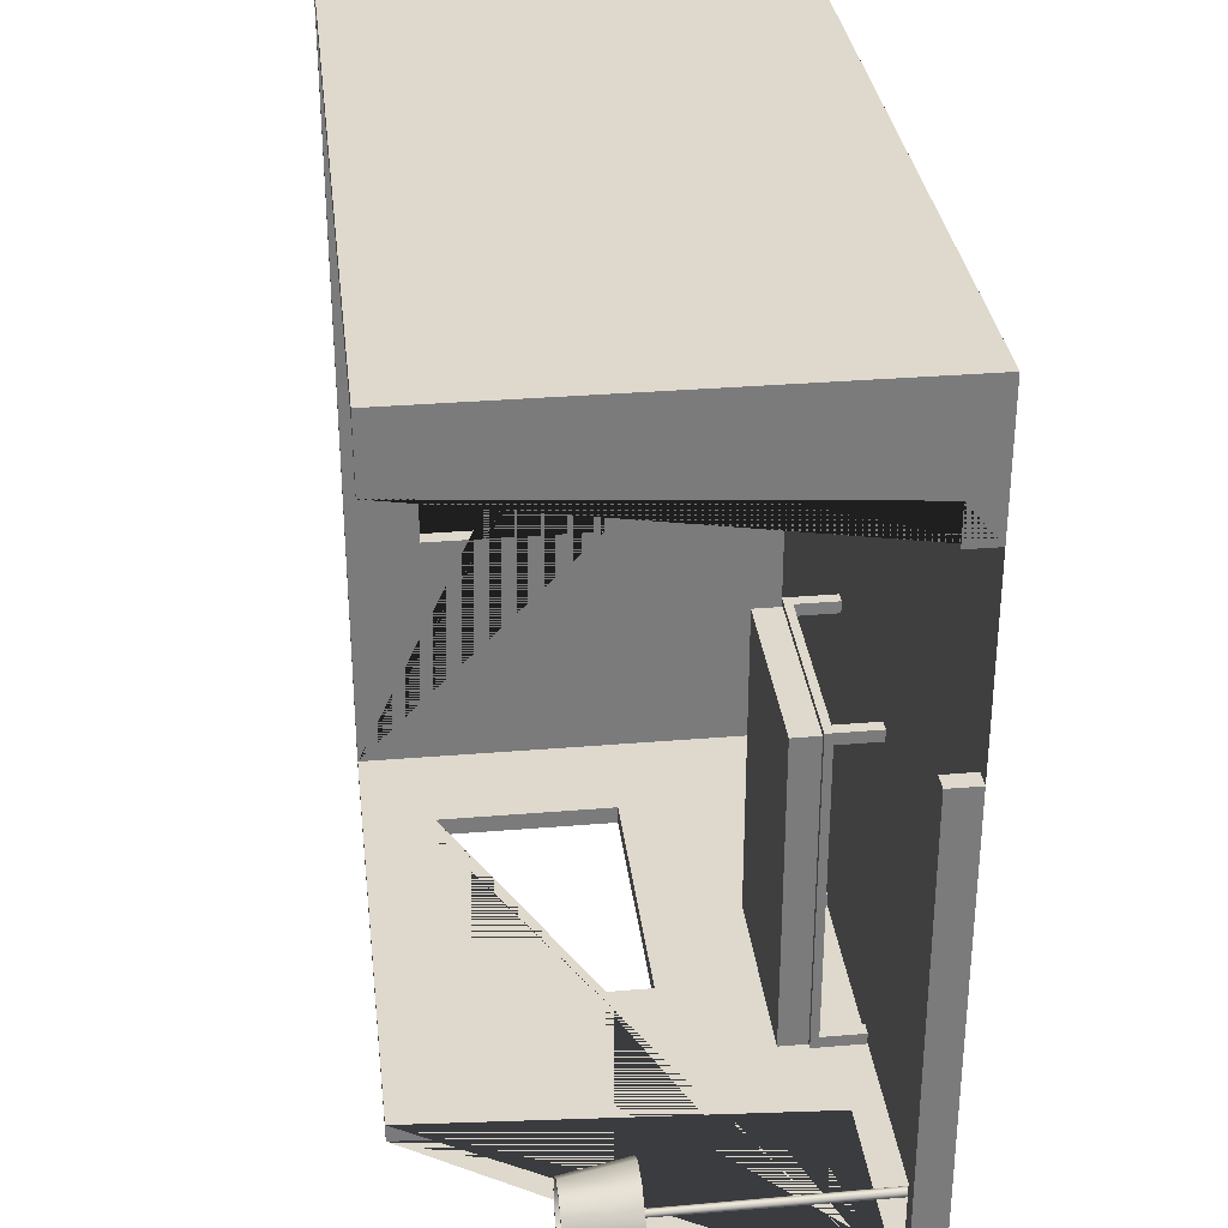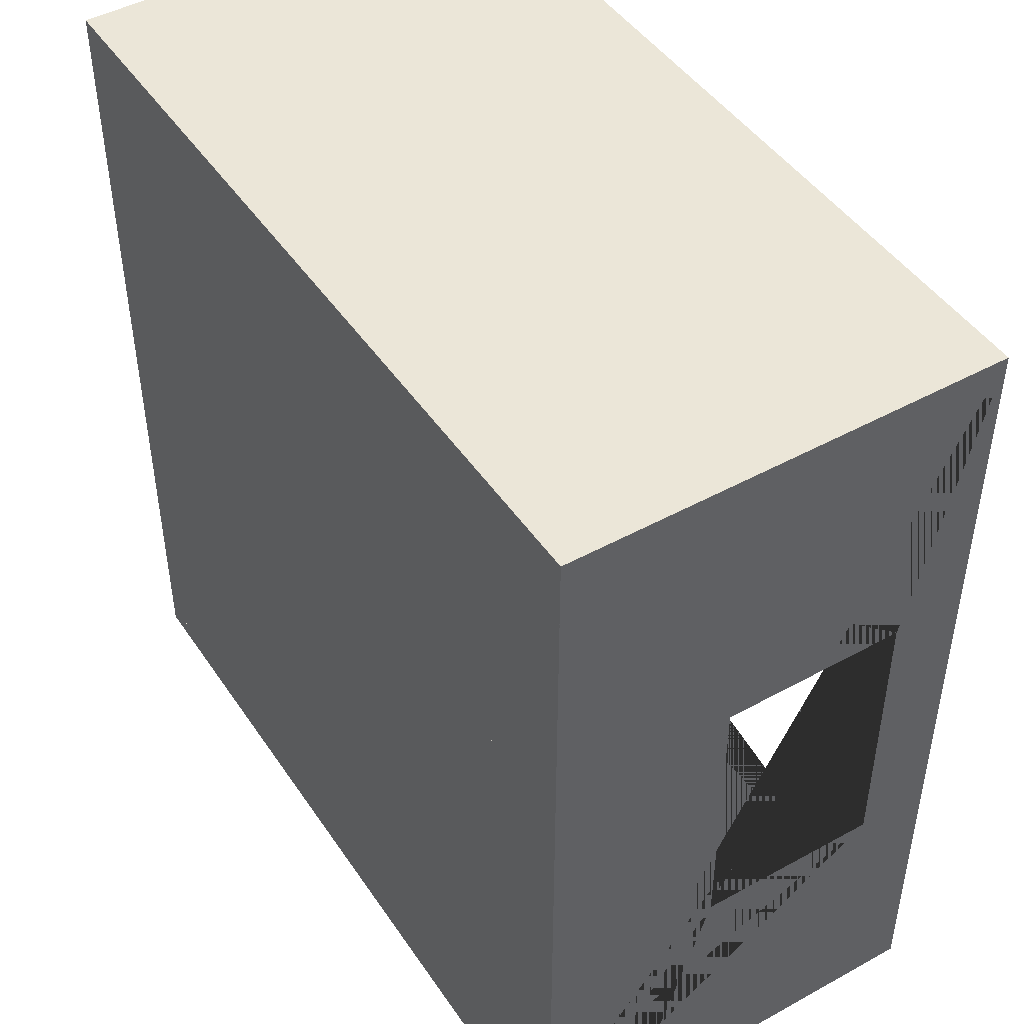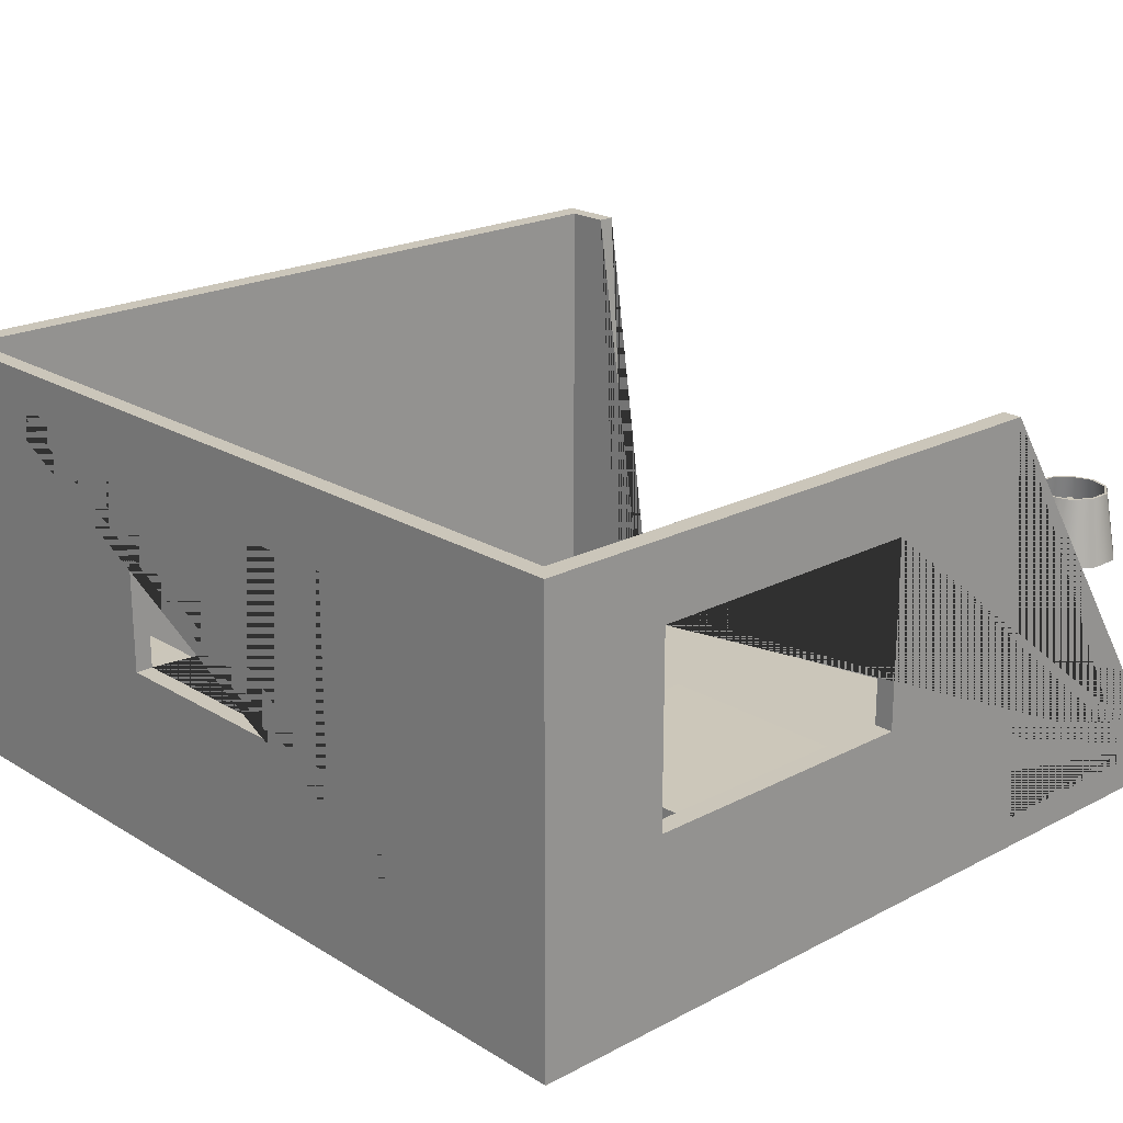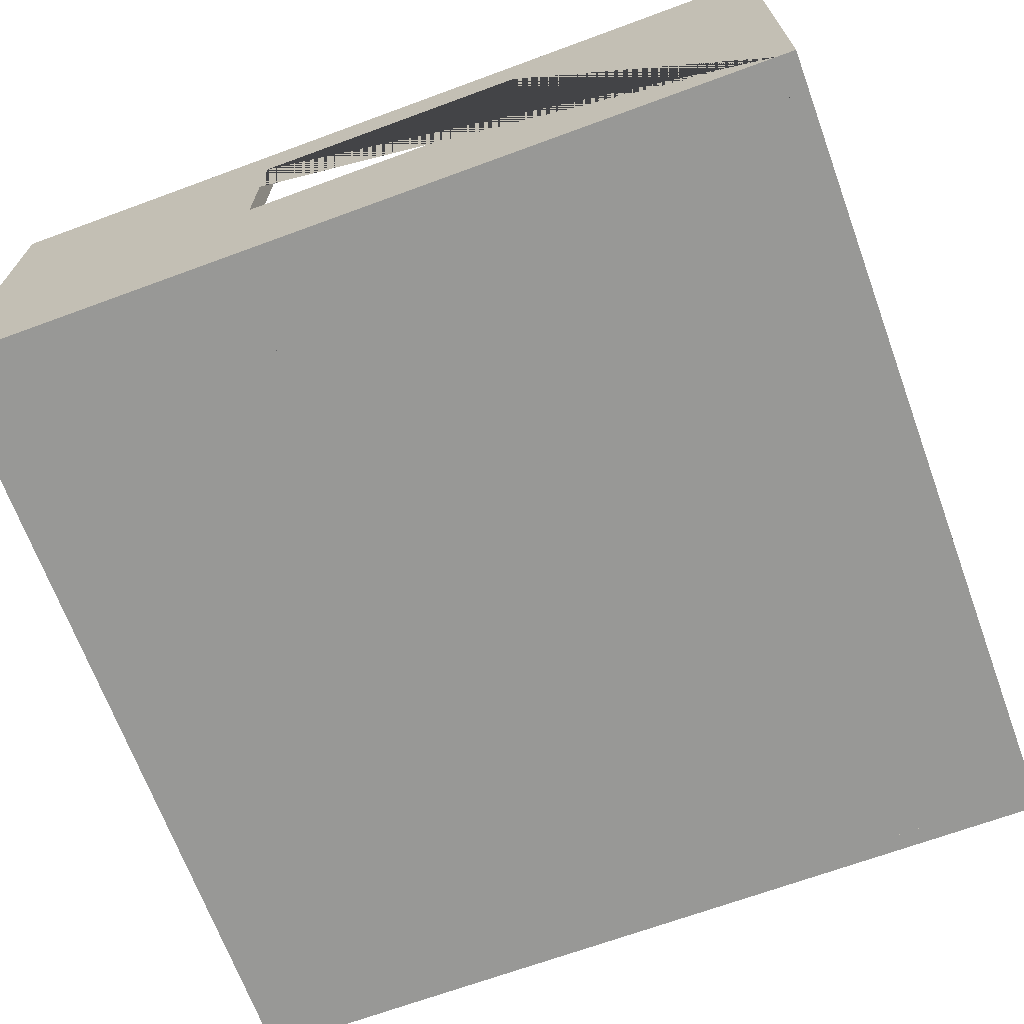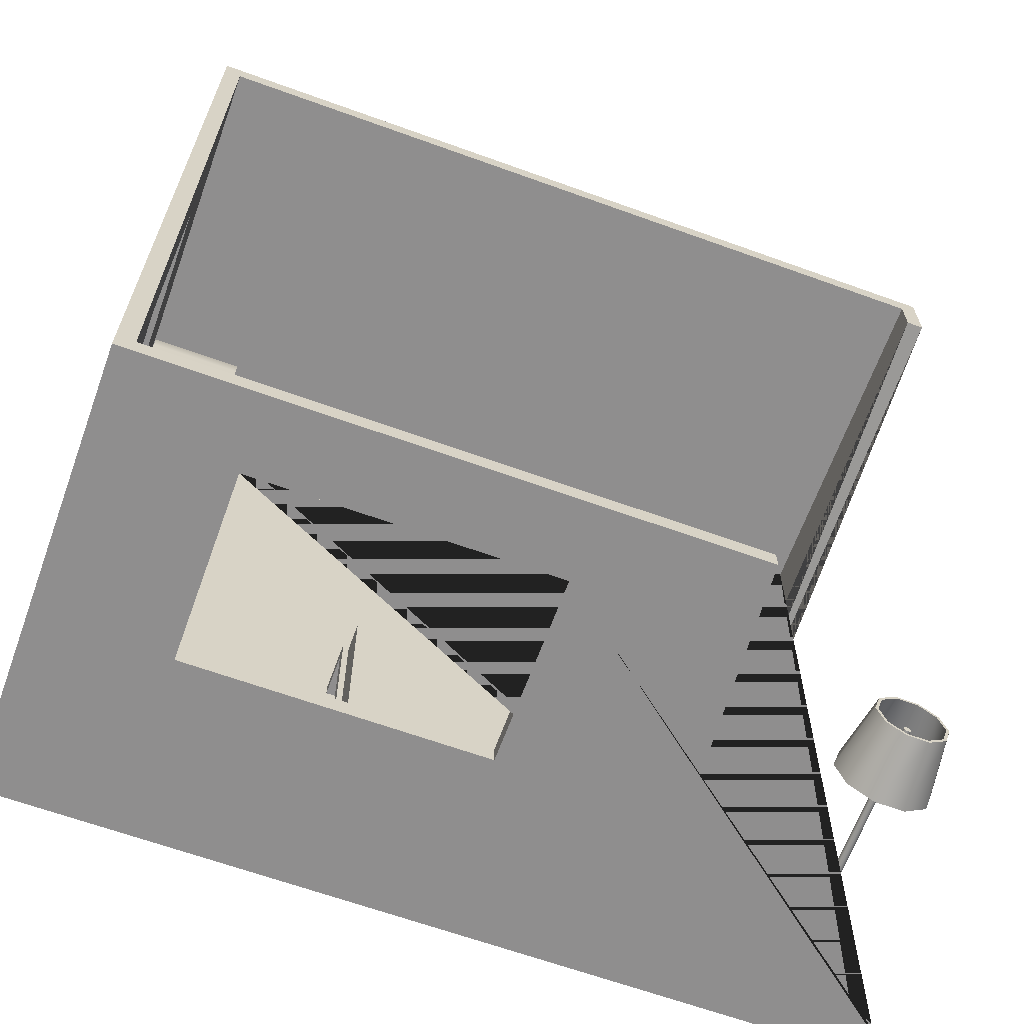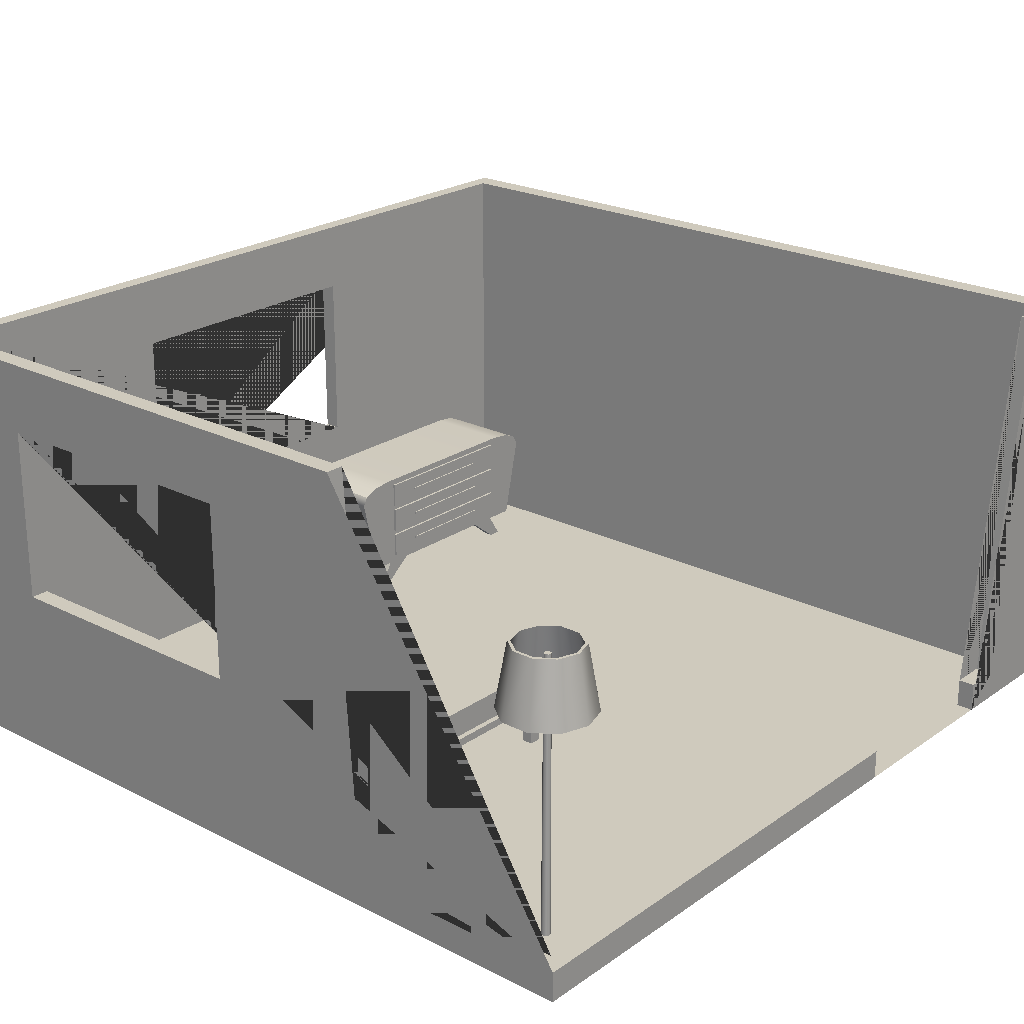
<metadata>
{"format":"obj","ext":"obj","renderer":"f3d","projection":"perspective","resolution":1024,"background":"white","views":[{"elev":32.0,"azim":-96.7,"up":"+Z"},{"elev":46.2,"azim":57.9,"up":"+Z"},{"elev":21.2,"azim":137.1,"up":"+Y"},{"elev":-68.5,"azim":110.2,"up":"+Y"},{"elev":-65.0,"azim":160.0,"up":"+Z"},{"elev":22.9,"azim":-139.3,"up":"+Y"}]}
</metadata>
<code>
g default
v 1490 371 170.4
v 1490 371 185.5
v 1949 371 170.4
v 1294 45.55 783.6
v 1280 45.55 783.6
v 1294 371 806.2
v 1935 371 185.5
v 1280 371 806.2
v 1280 20.79 170.4
v 1280 20.79 185.5
v 1280 45.55 185.5
v 1280 45.55 170.4
v 1294 371 842.1
v 1280 371 860
v 1949 371 185.5
v 1294 371 860
v 1294 20.79 185.5
v 1294 20.79 593.8
v 1280 20.79 593.8
v 1280 45.55 593.8
v 1294 45.55 185.5
v 1294 45.55 593.8
v 1468 45.55 170.4
v 1468 45.55 185.5
v 1280 20.79 753.1
v 1280 45.55 753.1
v 1294 45.55 753.1
v 1294 20.79 753.1
v 1949 20.79 185.5
v 1949 20.79 170.4
v 1280 20.79 860
v 1294 20.79 860
v 1294 20.79 842.1
v 1935 20.79 842.1
v 1935 20.79 860
v 1935 20.79 185.5
v 1935 371 842.1
v 1949 371 860
v 1949 20.79 860
v 1935 371 860
v 1935 165.4 620.8
v 1935 165.4 391.1
v 1935 312.4 391.1
v 1935 312.4 620.8
v 1846 165.4 185.5
v 1616 165.4 185.5
v 1616 312.4 185.5
v 1846 312.4 185.5
v 1949 312.4 620.8
v 1949 312.4 391.1
v 1949 165.4 391.1
v 1949 165.4 620.8
v 1846 312.4 170.4
v 1616 312.4 170.4
v 1616 165.4 170.4
v 1846 165.4 170.4
g Bedroom4Walls
f 3 1 2 7 15
f 6 4 5 8
f 9 10 11 12
f 13 6 8 14 16
f 10 17 18 19
f 11 10 19 20
f 17 21 22 18
f 21 11 20 22
f 23 24 2 1
f 20 19 18 22
f 25 26 27 28
f 26 5 4 27
f 11 21 24 23 12
f 29 30 3 15
f 31 32 16 14
f 32 33 34 35
f 7 36 34 41 42 43 44 37
f 33 13 37 34
f 29 15 38 49 50 51 52 39
f 16 32 35 40
f 13 16 40 37
f 34 37 40 35
f 37 34 35 40
f 40 35 39 38
f 28 33 32 31 25
f 9 30 29 36 17 10
f 36 29 39 35 34
f 12 23 1 3 53 54 55 56 30 9
f 21 17 36 45 46 47 48 7 2 24
f 15 7 37 40 38
f 25 31 14 8 5 26
f 27 4 6 13 33 28
f 37 44 41 34
f 7 48 45 36
f 39 52 49 38
f 30 56 53 3
f 49 44 43 50
f 41 52 51 42
f 51 50 43 42
f 41 44 49 52
f 47 54 53 48
f 55 46 45 56
f 45 48 53 56
f 55 54 47 46
g default
v 1280 3.389 860.1
v 1949 3.389 860
v 1280 20.8 860.1
v 1949 20.8 860
v 1280 20.79 170.4
v 1949 20.79 170.4
v 1280 3.386 170.4
v 1949 3.386 170.4
g Bedroom3Floor
f 57 58 60 59
f 59 60 62 61
f 61 62 64 63
f 63 64 58 57
f 58 64 62 60
f 63 57 59 61
g default
v 1854 50.1 761.8
v 1856 50.1 761.8
v 1854 72.4 761.8
v 1856 72.4 761.8
v 1854 72.4 617.9
v 1856 72.4 617.9
v 1854 50.1 617.9
v 1856 50.1 617.9
v 1853 60.36 734.5
v 1855 60.36 734.5
v 1853 61.92 734.5
v 1855 61.92 734.5
v 1853 61.92 645.1
v 1855 61.92 645.1
v 1853 60.36 645.1
v 1855 60.36 645.1
v 1919 20.79 779.5
v 1926 20.79 779.5
v 1919 53.08 759
v 1926 53.08 759
v 1919 48.31 733.6
v 1926 48.31 733.6
v 1919 20.79 768.2
v 1926 20.79 768.2
v 1919 20.79 615.4
v 1926 20.79 615.4
v 1919 48.31 650.1
v 1926 48.31 650.1
v 1919 53.08 624.7
v 1926 53.08 624.7
v 1919 20.79 604.1
v 1926 20.79 604.1
v 1861 20.79 779.5
v 1868 20.79 779.5
v 1861 53.08 759
v 1868 53.08 759
v 1861 48.31 733.6
v 1868 48.31 733.6
v 1861 20.79 768.2
v 1868 20.79 768.2
v 1861 20.79 615.4
v 1868 20.79 615.4
v 1861 48.31 650.1
v 1868 48.31 650.1
v 1861 53.08 624.7
v 1868 53.08 624.7
v 1861 20.79 604.1
v 1868 20.79 604.1
v 1856 43.45 787.3
v 1933 43.45 787.3
v 1856 43.45 592.3
v 1933 43.45 592.3
v 1856 130.8 769.5
v 1856 115.8 803.6
v 1856 123.3 799
v 1856 128.8 786.5
v 1933 130.8 769.5
v 1933 128.8 786.5
v 1933 123.3 799
v 1933 115.8 803.6
v 1856 115.8 576
v 1856 130.8 610.1
v 1856 128.8 593.1
v 1856 123.3 580.6
v 1933 115.8 576
v 1933 123.3 580.6
v 1933 128.8 593.1
v 1933 130.8 610.1
v 1854 103 761.8
v 1856 103 761.8
v 1854 125.3 761.8
v 1856 125.3 761.8
v 1854 125.3 617.9
v 1856 125.3 617.9
v 1854 103 617.9
v 1856 103 617.9
v 1853 112.8 734.5
v 1855 112.8 734.5
v 1853 114.3 734.5
v 1855 114.3 734.5
v 1853 114.3 645.1
v 1855 114.3 645.1
v 1853 112.8 645.1
v 1855 112.8 645.1
v 1854 76.44 761.8
v 1856 76.44 761.8
v 1854 98.75 761.8
v 1856 98.75 761.8
v 1854 98.75 617.9
v 1856 98.75 617.9
v 1854 76.44 617.9
v 1856 76.44 617.9
v 1853 86.71 734.5
v 1855 86.71 734.5
v 1853 88.27 734.5
v 1855 88.27 734.5
v 1853 88.27 645.1
v 1855 88.27 645.1
v 1853 86.71 645.1
v 1855 86.71 645.1
g Dresser1
f 65 66 68 67
f 67 68 70 69
f 69 70 72 71
f 71 72 66 65
f 66 72 70 68
f 71 65 67 69
f 73 74 76 75
f 75 76 78 77
f 77 78 80 79
f 79 80 74 73
f 74 80 78 76
f 79 73 75 77
f 81 82 84 83
f 83 84 86 85
f 85 86 88 87
f 87 88 82 81
f 82 88 86 84
f 87 81 83 85
f 89 90 92 91
f 91 92 94 93
f 93 94 96 95
f 95 96 90 89
f 90 96 94 92
f 95 89 91 93
f 97 98 100 99
f 99 100 102 101
f 101 102 104 103
f 103 104 98 97
f 98 104 102 100
f 103 97 99 101
f 105 106 108 107
f 107 108 110 109
f 109 110 112 111
f 111 112 106 105
f 106 112 110 108
f 111 105 107 109
f 113 114 124 118
f 117 121 132 126
f 125 129 116 115
f 115 116 114 113
f 117 120 122 121
f 120 119 123 122
f 119 118 124 123
f 125 128 130 129
f 128 127 131 130
f 127 126 132 131
f 125 115 113 118 119 120 117 126 127 128
f 121 122 123 124 114 116 129 130 131 132
f 133 134 136 135
f 135 136 138 137
f 137 138 140 139
f 139 140 134 133
f 134 140 138 136
f 139 133 135 137
f 141 142 144 143
f 143 144 146 145
f 145 146 148 147
f 147 148 142 141
f 142 148 146 144
f 147 141 143 145
f 149 150 152 151
f 151 152 154 153
f 153 154 156 155
f 155 156 150 149
f 150 156 154 152
f 155 149 151 153
f 157 158 160 159
f 159 160 162 161
f 161 162 164 163
f 163 164 158 157
f 158 164 162 160
f 163 157 159 161
g default
v 1541 63.19 185.6
v 1541 63.19 454.6
v 1541 86.33 185.6
v 1541 86.33 454.6
v 1706 85.96 185.6
v 1706 85.96 454.6
v 1706 62.83 185.6
v 1706 62.83 454.6
v 1711 62.82 185.5
v 1711 62.82 459.5
v 1536 63.2 459.5
v 1536 63.2 185.5
v 1711 56.15 185.5
v 1711 56.15 459.5
v 1536 56.54 459.5
v 1536 56.54 185.5
v 1536 56.54 195.2
v 1711 56.15 195.4
v 1711 56.15 449.3
v 1536 56.54 449.7
v 1701 56.17 459.5
v 1701 56.17 449.4
v 1700 56.18 195.4
v 1699 56.18 185.5
v 1546 56.52 459.5
v 1546 56.52 449.7
v 1546 56.52 195.2
v 1546 56.52 185.5
v 1711 20.79 185.5
v 1711 20.79 195.4
v 1700 20.82 195.4
v 1700 20.82 185.5
v 1701 20.81 459.5
v 1701 20.81 449.4
v 1711 20.79 449.3
v 1711 20.79 459.5
v 1546 21.16 449.7
v 1536 21.18 449.7
v 1546 21.16 459.5
v 1536 21.18 459.5
v 1547 21.16 195.2
v 1547 21.16 185.5
v 1536 21.18 195.2
v 1536 21.18 185.5
v 1546 68.39 449.7
v 1546 68.39 195.2
v 1700 68.05 195.4
v 1701 68.05 449.4
g Bed4
f 165 166 168 167
f 167 168 170 169
f 169 170 172 171
f 186 187 182 183
f 166 172 170 168
f 165 167 169 171 173 176
f 171 172 174 173
f 172 166 175 174
f 166 165 176 175
f 173 174 178 183 182 177
f 174 175 179 189 185 178
f 175 176 180 181 184 179
f 176 173 177 188 192 180
f 193 194 195 196
f 197 198 199 200
f 189 190 186 185
f 209 210 211 212
f 188 187 191 192
f 202 201 203 204
f 181 191 190 184
f 206 205 207 208
f 177 182 194 193
f 182 187 195 194
f 187 188 196 195
f 188 177 193 196
f 185 186 198 197
f 186 183 199 198
f 183 178 200 199
f 178 185 197 200
f 184 190 201 202
f 190 189 203 201
f 189 179 204 203
f 179 184 202 204
f 192 191 205 206
f 191 181 207 205
f 181 180 208 207
f 180 192 206 208
f 190 191 210 209
f 191 187 211 210
f 187 186 212 211
f 186 190 209 212
g default
v 1309 242.9 239.6
v 1364 242.9 222.3
v 1309 244.3 239.6
v 1364 244.3 222.3
v 1308 244.3 238.2
v 1363 244.3 220.8
v 1308 242.9 238.2
v 1363 242.9 220.8
v 1363 21.31 210.9
v 1346 21.31 199
v 1326 21.31 199
v 1310 21.31 210.9
v 1303 21.31 230.2
v 1310 21.31 249.5
v 1326 21.31 261.4
v 1346 21.31 261.4
v 1363 21.31 249.5
v 1369 21.31 230.2
v 1363 24.23 210.9
v 1346 24.23 199
v 1326 24.23 199
v 1310 24.23 210.9
v 1303 24.23 230.2
v 1310 24.23 249.5
v 1326 24.23 261.4
v 1346 24.23 261.4
v 1363 24.23 249.5
v 1369 24.23 230.2
v 1336 21.31 230.2
v 1339 24.23 228
v 1337 24.23 226.6
v 1335 24.23 226.6
v 1333 24.23 228
v 1332 24.23 230.2
v 1333 24.23 232.4
v 1335 24.23 233.8
v 1337 24.23 233.8
v 1339 24.23 232.4
v 1340 24.23 230.2
v 1338 256.5 228.5
v 1337 256.5 227.5
v 1335 256.5 227.5
v 1334 256.5 228.5
v 1333 256.5 230.2
v 1334 256.5 231.9
v 1335 256.5 233
v 1337 256.5 233
v 1338 256.5 231.9
v 1339 256.5 230.2
v 1367 211.8 207.8
v 1348 211.8 193.9
v 1324 211.8 193.9
v 1305 211.8 207.8
v 1298 211.8 230.2
v 1305 211.8 252.6
v 1324 211.8 266.5
v 1348 211.8 266.5
v 1367 211.8 252.6
v 1374 211.8 230.2
v 1359 265.2 213.3
v 1345 265.2 202.8
v 1327 265.2 202.8
v 1313 265.2 213.3
v 1307 265.2 230.2
v 1313 265.2 247.1
v 1327 265.2 257.6
v 1345 265.2 257.6
v 1359 265.2 247.1
v 1365 265.2 230.2
v 1357 265.2 214.7
v 1344 265.2 205.1
v 1328 265.2 205.1
v 1315 265.2 214.7
v 1310 265.2 230.2
v 1315 265.2 245.7
v 1328 265.2 255.3
v 1344 265.2 255.3
v 1357 265.2 245.7
v 1362 265.2 230.2
v 1347 211.8 197
v 1364 211.8 209.7
v 1325 211.8 197
v 1308 211.8 209.7
v 1301 211.8 230.2
v 1308 211.8 250.7
v 1325 211.8 263.4
v 1347 211.8 263.4
v 1364 211.8 250.7
v 1371 211.8 230.2
g Lampshade2
f 213 214 216 215
f 215 216 218 217
f 217 218 220 219
f 219 220 214 213
f 214 220 218 216
f 219 213 215 217
f 221 222 232 231
f 222 223 233 232
f 223 224 234 233
f 224 225 235 234
f 225 226 236 235
f 226 227 237 236
f 227 228 238 237
f 228 229 239 238
f 229 230 240 239
f 230 221 231 240
f 222 221 241
f 223 222 241
f 224 223 241
f 225 224 241
f 226 225 241
f 227 226 241
f 228 227 241
f 229 228 241
f 230 229 241
f 221 230 241
f 231 232 243 242
f 232 233 244 243
f 233 234 245 244
f 234 235 246 245
f 235 236 247 246
f 236 237 248 247
f 237 238 249 248
f 238 239 250 249
f 239 240 251 250
f 240 231 242 251
f 242 243 253 252
f 243 244 254 253
f 244 245 255 254
f 245 246 256 255
f 246 247 257 256
f 247 248 258 257
f 248 249 259 258
f 249 250 260 259
f 250 251 261 260
f 251 242 252 261
f 262 263 273 272
f 263 264 274 273
f 264 265 275 274
f 265 266 276 275
f 266 267 277 276
f 267 268 278 277
f 268 269 279 278
f 269 270 280 279
f 270 271 281 280
f 271 262 272 281
f 272 273 283 282
f 273 274 284 283
f 274 275 285 284
f 275 276 286 285
f 276 277 287 286
f 277 278 288 287
f 278 279 289 288
f 279 280 290 289
f 280 281 291 290
f 281 272 282 291
f 263 262 293 292
f 264 263 292 294
f 265 264 294 295
f 266 265 295 296
f 267 266 296 297
f 268 267 297 298
f 269 268 298 299
f 270 269 299 300
f 271 270 300 301
f 262 271 301 293
f 283 292 293 282
f 284 294 292 283
f 285 295 294 284
f 286 296 295 285
f 287 297 296 286
f 288 298 297 287
f 289 299 298 288
f 290 300 299 289
f 291 301 300 290
f 282 293 301 291
f 253 254 255 256 257 258 259 260 261 252

</code>
